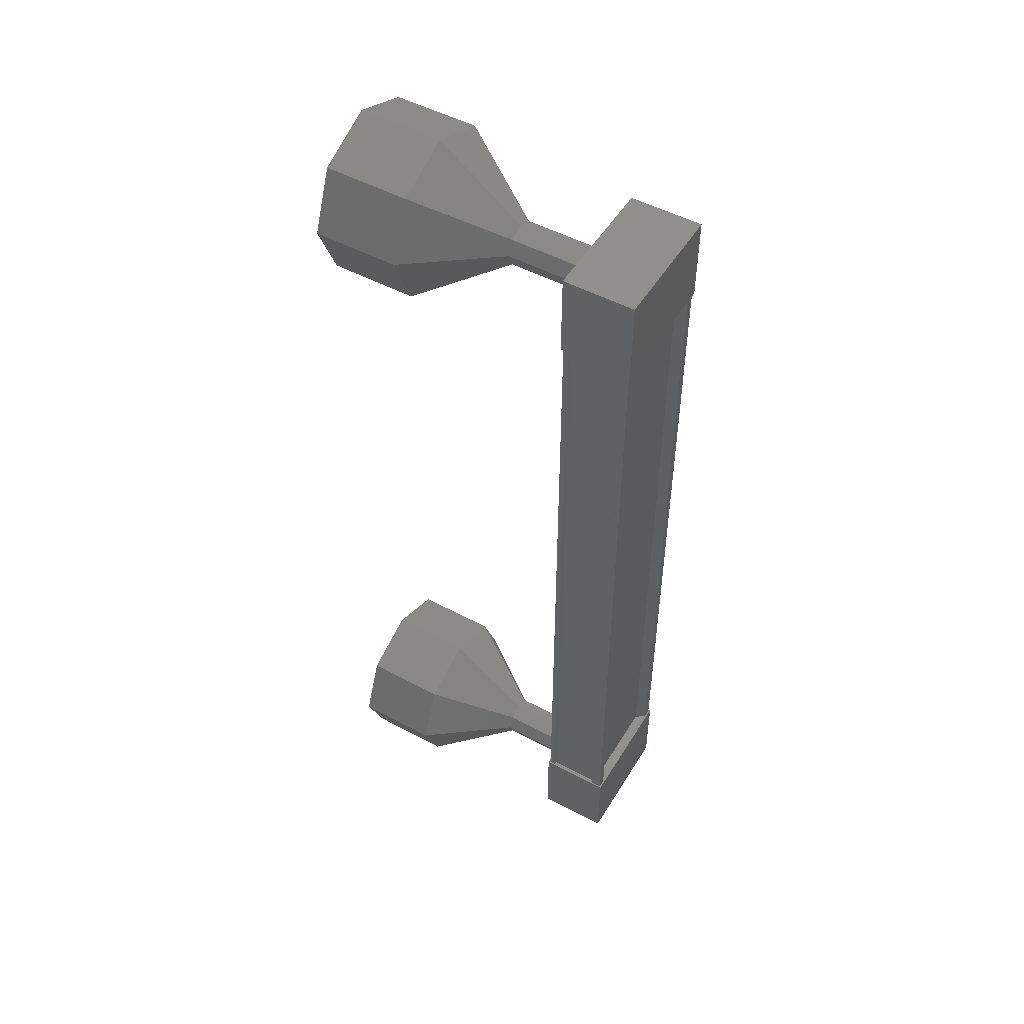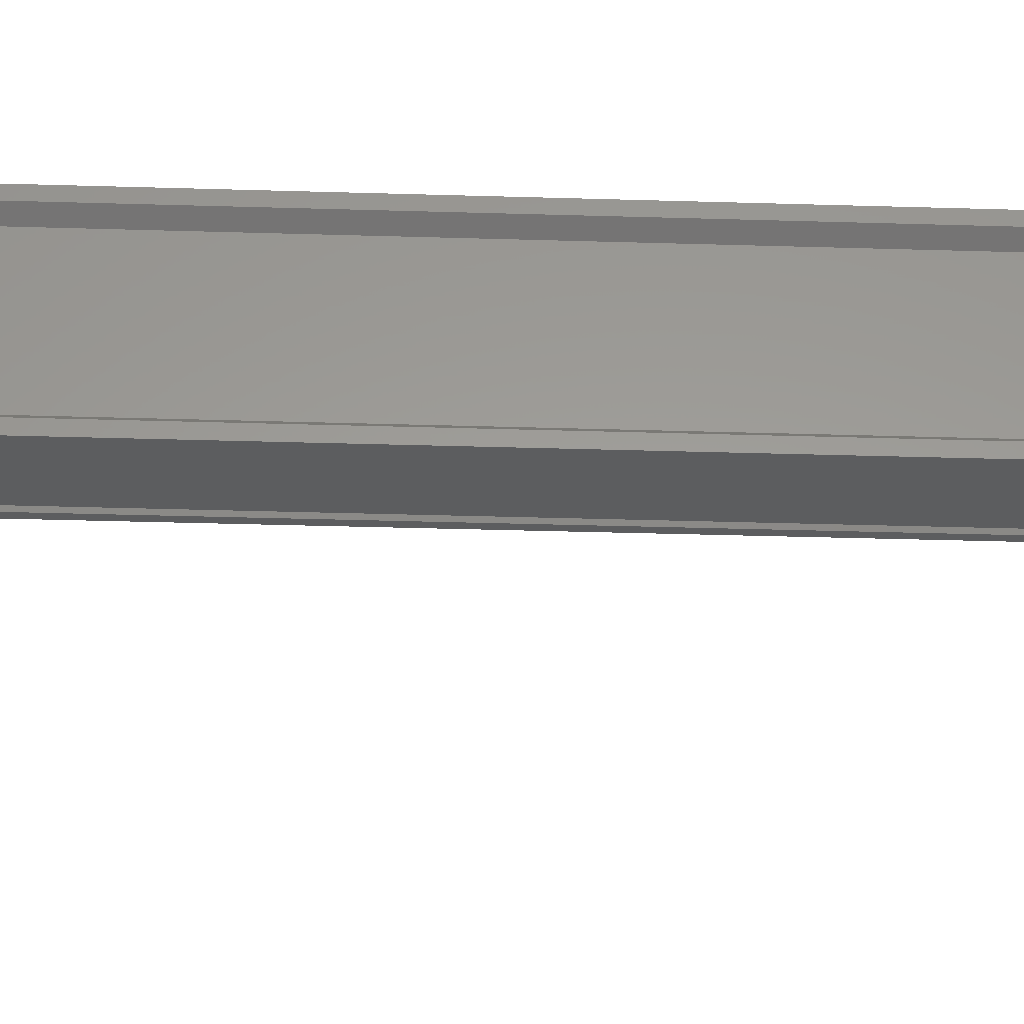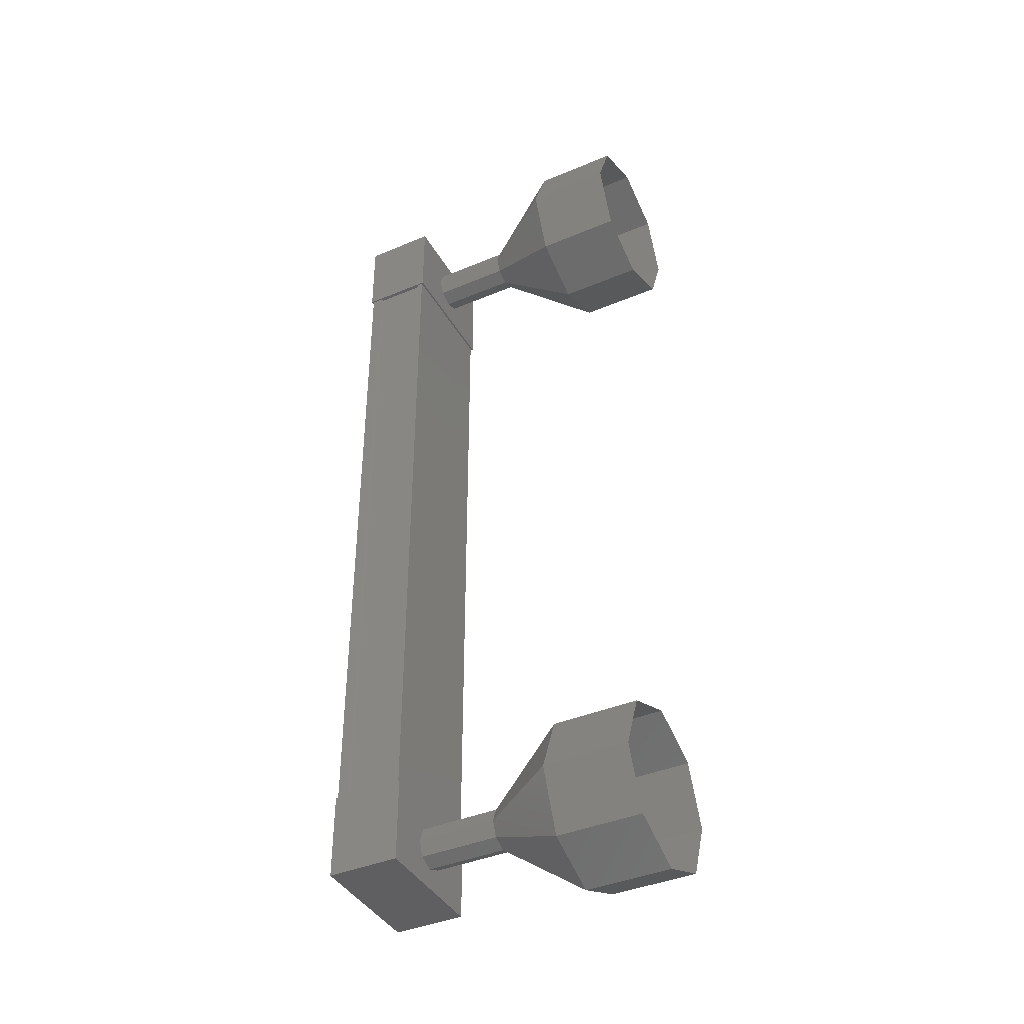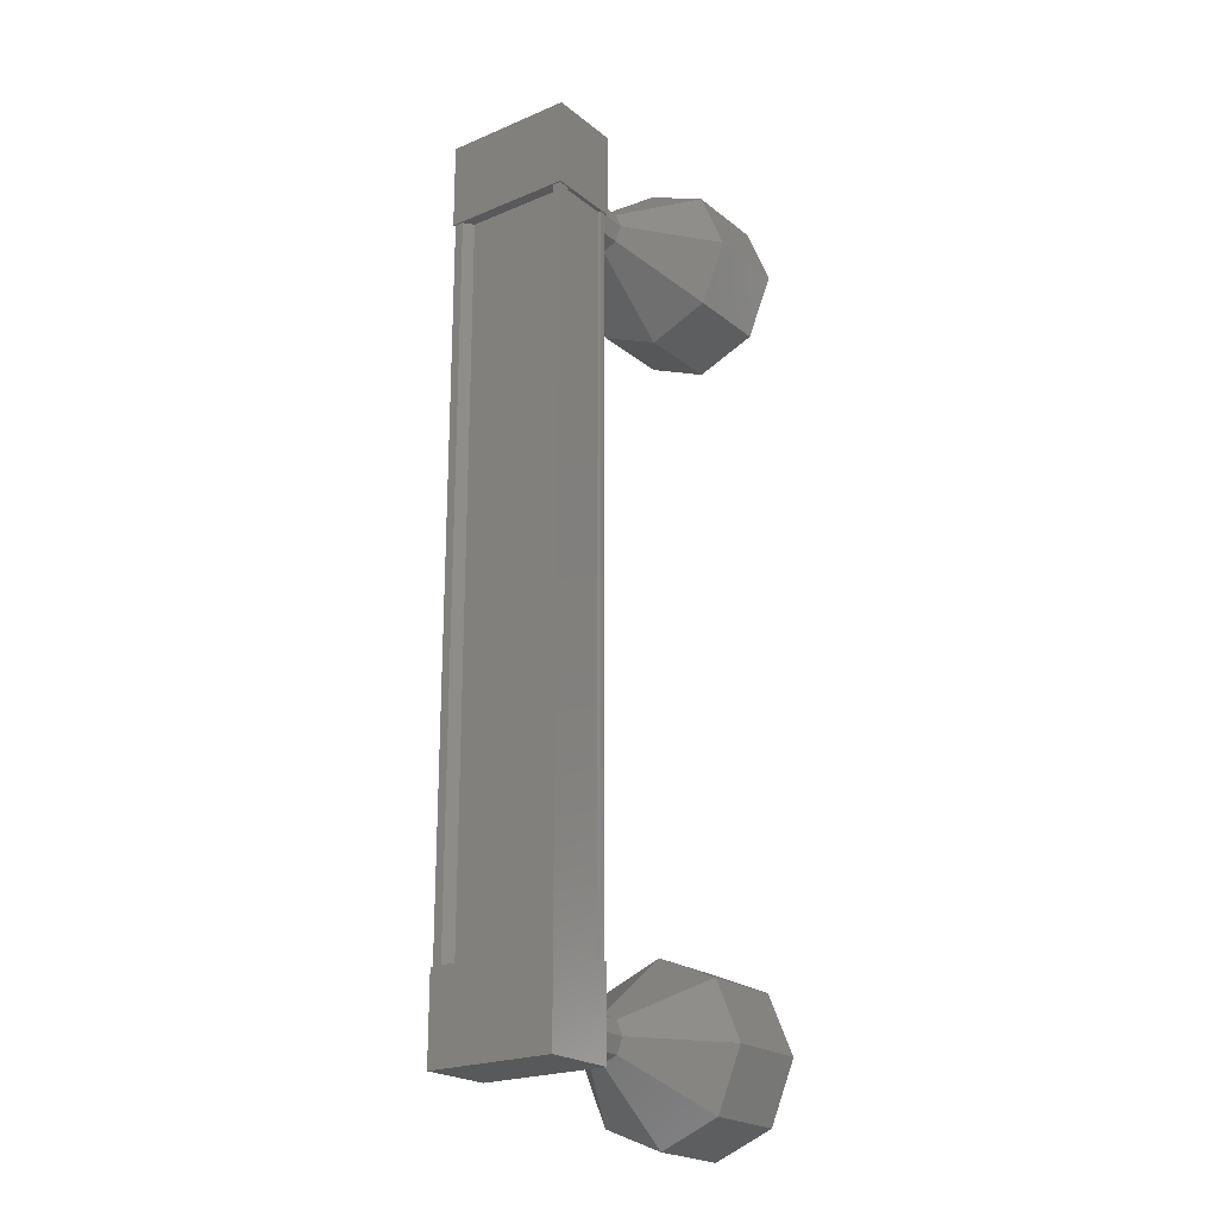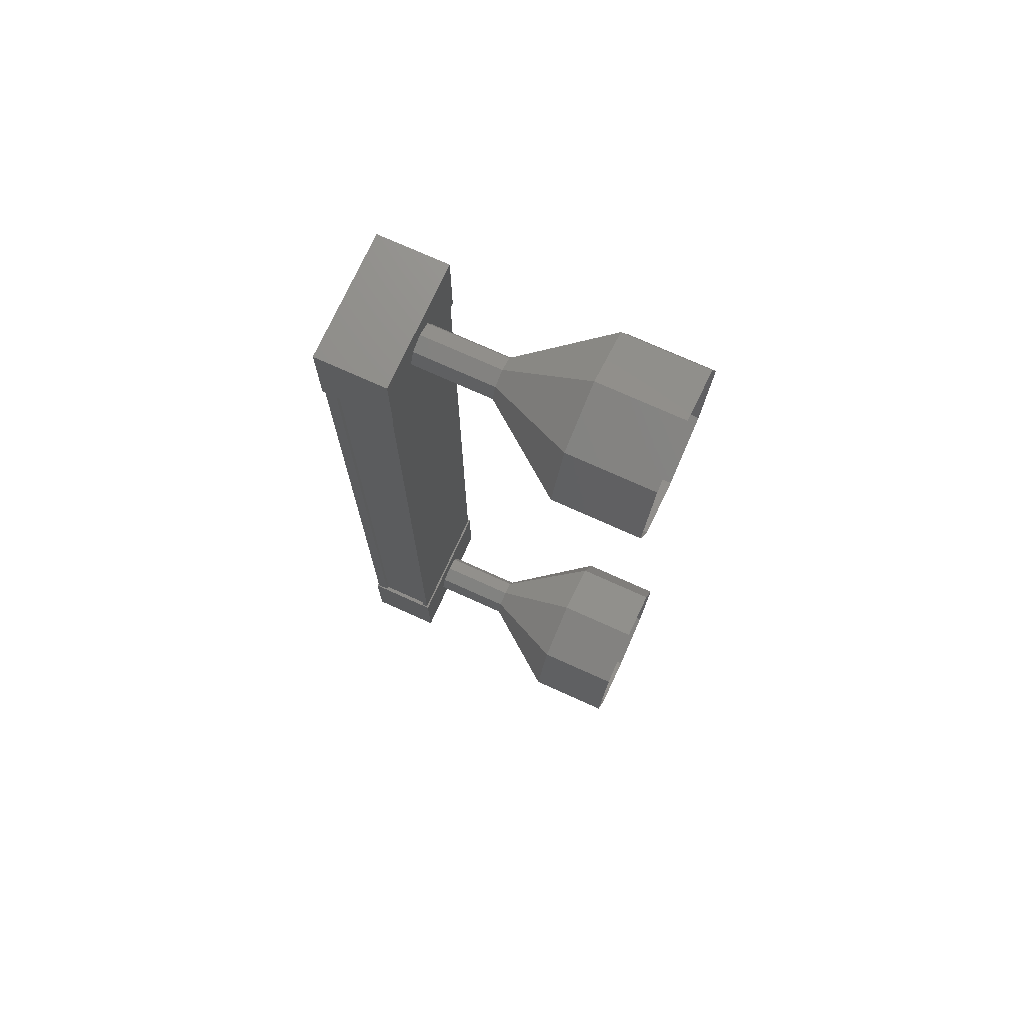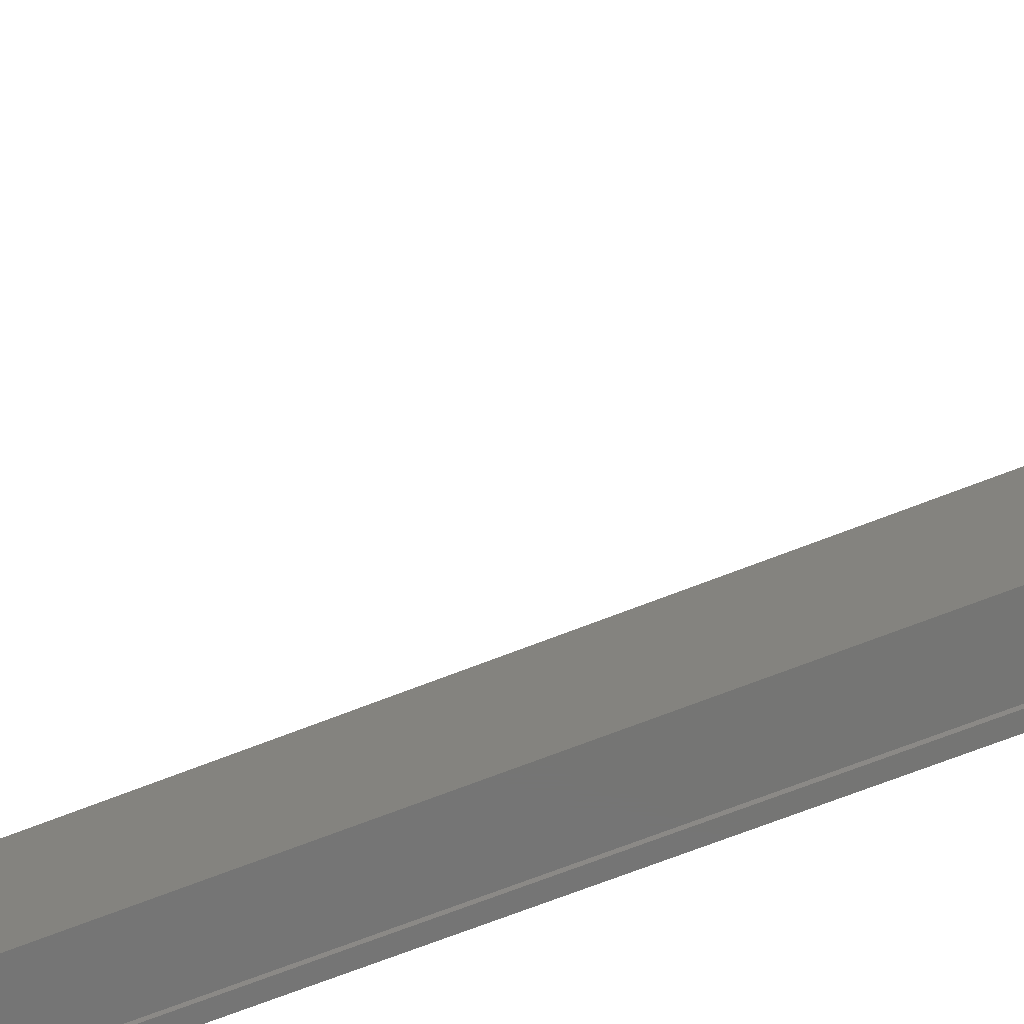
<metadata>
{"format":"stl","ext":"stl","renderer":"f3d","projection":"perspective","resolution":1024,"background":"white","views":[{"elev":50.4,"azim":30.5,"up":"+Y"},{"elev":-30.4,"azim":87.4,"up":"+Z"},{"elev":-40.5,"azim":-152.7,"up":"+Y"},{"elev":-21.9,"azim":126.5,"up":"+Y"},{"elev":73.2,"azim":-155.6,"up":"+Y"},{"elev":-67.2,"azim":-68.2,"up":"+Z"}]}
</metadata>
<code>
# stl→obj: 108 verts, 152 faces
v -129.4 24.25 -25.27
v -129.2 24.25 -25.35
v -129.2 33.49 -25.35
v -129.2 33.49 -25.45
v -129.4 33.49 -24.16
v -129.2 33.49 -24.08
v -129.2 24.25 -24.08
v -129.2 33.49 -23.98
v -129.2 24.25 -23.98
v -130 33.49 -23.98
v -130 24.25 -23.98
v -130 33.49 -24.01
v -130 24.25 -24.01
v -129.4 24.25 -24.01
v -129.4 33.49 -25.27
v -129.4 24.25 -24.16
v -129.4 24.25 -23.98
v -129.4 33.49 -23.98
v -129.4 33.49 -24.01
v -129.2 34.03 -25.47
v -130.1 34.03 -23.96
v -129.2 34.03 -23.96
v -129.2 33.03 -23.96
v -129.2 33.03 -25.47
v -130.1 33.03 -23.96
v -130.1 33.03 -25.47
v -130.1 34.03 -25.47
v -129.2 24.71 -23.96
v -129.2 24.71 -25.47
v -130.1 24.71 -23.96
v -130.1 24.71 -25.47
v -130.1 23.71 -25.47
v -129.2 23.71 -25.47
v -129.2 23.71 -23.96
v -130.1 23.71 -23.96
v -129.2 24.25 -25.45
v -129.4 24.25 -25.45
v -129.4 33.49 -25.45
v -129.4 24.25 -25.42
v -129.4 33.49 -25.42
v -130 24.25 -25.42
v -130 33.49 -25.42
v -130 24.25 -25.45
v -130 33.49 -25.45
v -132 23.19 -24.72
v -133 23.19 -24.72
v -132 23.49 -25.42
v -133 23.49 -25.42
v -132 24.19 -25.72
v -133 24.19 -25.72
v -132 24.9 -25.42
v -133 24.9 -25.42
v -132 25.19 -24.72
v -133 25.19 -24.72
v -132 24.9 -24.01
v -133 24.9 -24.01
v -132 24.19 -23.72
v -133 24.19 -23.72
v -132 23.49 -24.01
v -133 23.49 -24.01
v -131 33.72 -24.54
v -130 33.79 -24.72
v -131 33.79 -24.72
v -130 33.72 -24.89
v -131 33.72 -24.89
v -130 33.54 -24.97
v -131 33.54 -24.97
v -130 33.37 -24.89
v -131 33.37 -24.89
v -130 33.29 -24.72
v -131 33.29 -24.72
v -130 33.37 -24.54
v -131 33.37 -24.54
v -130 33.54 -24.47
v -131 33.54 -24.47
v -130 33.72 -24.54
v -133 34.25 -24.01
v -132 34.54 -24.72
v -133 34.54 -24.72
v -132 34.25 -25.42
v -133 34.25 -25.42
v -132 33.54 -25.72
v -133 33.54 -25.72
v -132 32.84 -25.42
v -133 32.84 -25.42
v -132 32.54 -24.72
v -133 32.54 -24.72
v -132 32.84 -24.01
v -133 32.84 -24.01
v -132 33.54 -23.72
v -133 33.54 -23.72
v -132 34.25 -24.01
v -130 23.94 -24.72
v -131 23.94 -24.72
v -130 24.02 -24.89
v -131 24.02 -24.89
v -130 24.19 -24.97
v -131 24.19 -24.97
v -130 24.37 -24.89
v -131 24.37 -24.89
v -130 24.44 -24.72
v -131 24.44 -24.72
v -130 24.37 -24.54
v -131 24.37 -24.54
v -130 24.19 -24.47
v -131 24.19 -24.47
v -130 24.02 -24.54
v -131 24.02 -24.54
f 1 2 3
f 3 2 4
f 5 6 7
f 7 6 8
f 8 9 7
f 10 11 12
f 12 11 13
f 13 14 12
f 3 15 1
f 1 15 5
f 5 16 1
f 7 16 5
f 9 8 17
f 17 8 18
f 18 14 17
f 19 14 18
f 12 14 19
f 20 21 22
f 22 21 23
f 23 24 22
f 25 24 23
f 26 24 25
f 25 21 26
f 26 21 27
f 27 21 20
f 20 24 27
f 22 24 20
f 28 29 30
f 30 29 31
f 31 32 30
f 29 32 31
f 33 32 29
f 29 34 33
f 33 34 32
f 32 34 35
f 35 30 32
f 34 30 35
f 28 30 34
f 34 29 28
f 2 36 4
f 4 36 37
f 37 38 4
f 39 38 37
f 40 38 39
f 39 41 40
f 40 41 42
f 42 41 43
f 43 44 42
f 43 44 43
f 44 44 43
f 43 11 44
f 44 11 10
f 10 11 10
f 25 23 21
f 24 26 27
f 11 11 10
f 45 46 47
f 47 46 48
f 48 49 47
f 50 49 48
f 51 49 50
f 50 52 51
f 51 52 53
f 53 52 54
f 54 55 53
f 56 55 54
f 57 55 56
f 56 58 57
f 57 58 59
f 59 58 60
f 60 45 59
f 46 45 60
f 61 62 63
f 63 62 64
f 64 65 63
f 66 65 64
f 67 65 66
f 66 68 67
f 67 68 69
f 69 68 70
f 70 71 69
f 72 71 70
f 73 71 72
f 72 74 73
f 73 74 75
f 75 74 76
f 76 61 75
f 62 61 76
f 77 78 79
f 79 78 80
f 80 81 79
f 82 81 80
f 83 81 82
f 82 84 83
f 83 84 85
f 85 84 86
f 86 87 85
f 88 87 86
f 89 87 88
f 88 90 89
f 89 90 91
f 91 90 92
f 92 77 91
f 78 77 92
f 92 63 78
f 78 63 65
f 65 80 78
f 67 80 65
f 82 80 67
f 67 69 82
f 82 69 84
f 84 69 71
f 71 86 84
f 73 86 71
f 88 86 73
f 73 75 88
f 88 75 90
f 90 75 61
f 61 92 90
f 63 92 61
f 93 94 95
f 95 94 96
f 96 97 95
f 98 97 96
f 99 97 98
f 98 100 99
f 99 100 101
f 101 100 102
f 102 103 101
f 104 103 102
f 105 103 104
f 104 106 105
f 105 106 107
f 107 106 108
f 108 93 107
f 94 93 108
f 108 59 94
f 94 59 45
f 45 96 94
f 47 96 45
f 98 96 47
f 47 49 98
f 98 49 100
f 100 49 51
f 51 102 100
f 53 102 51
f 104 102 53
f 53 55 104
f 104 55 106
f 106 55 57
f 57 108 106
f 59 108 57

</code>
